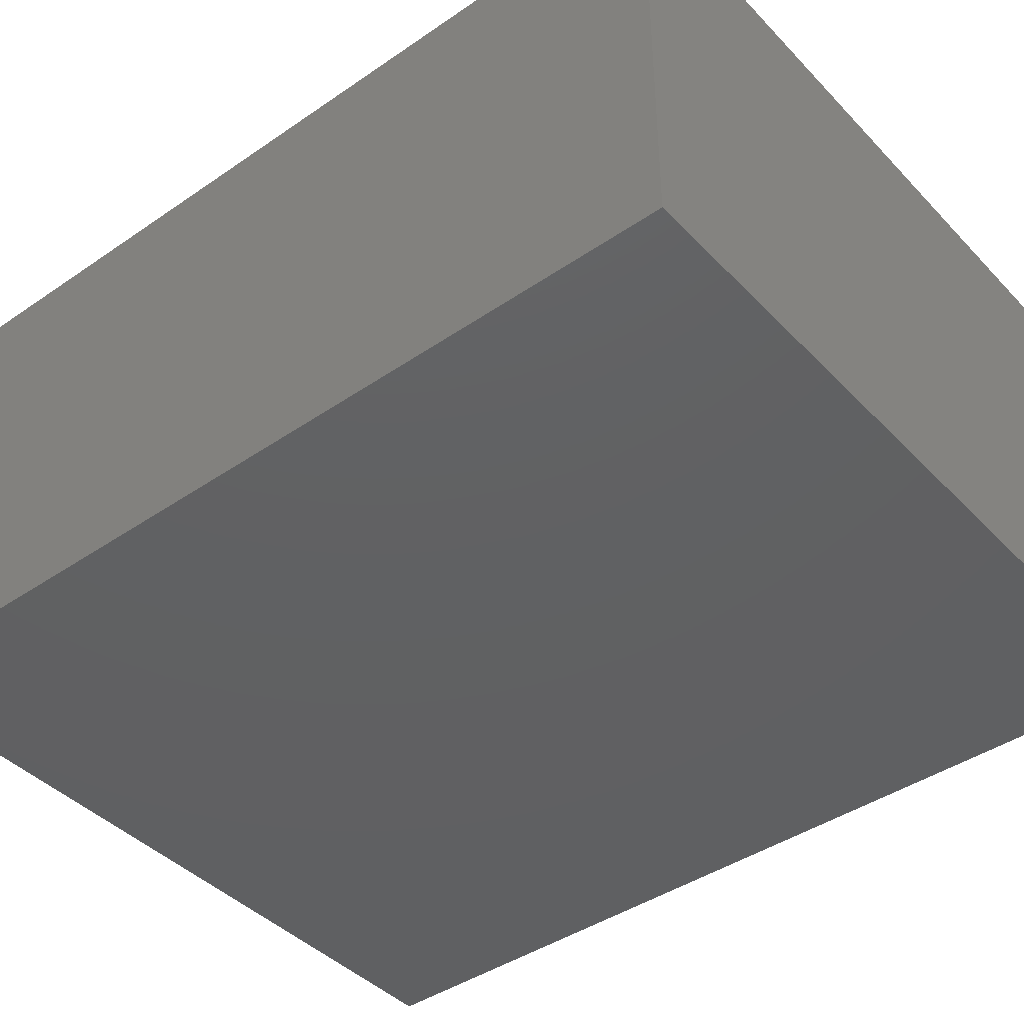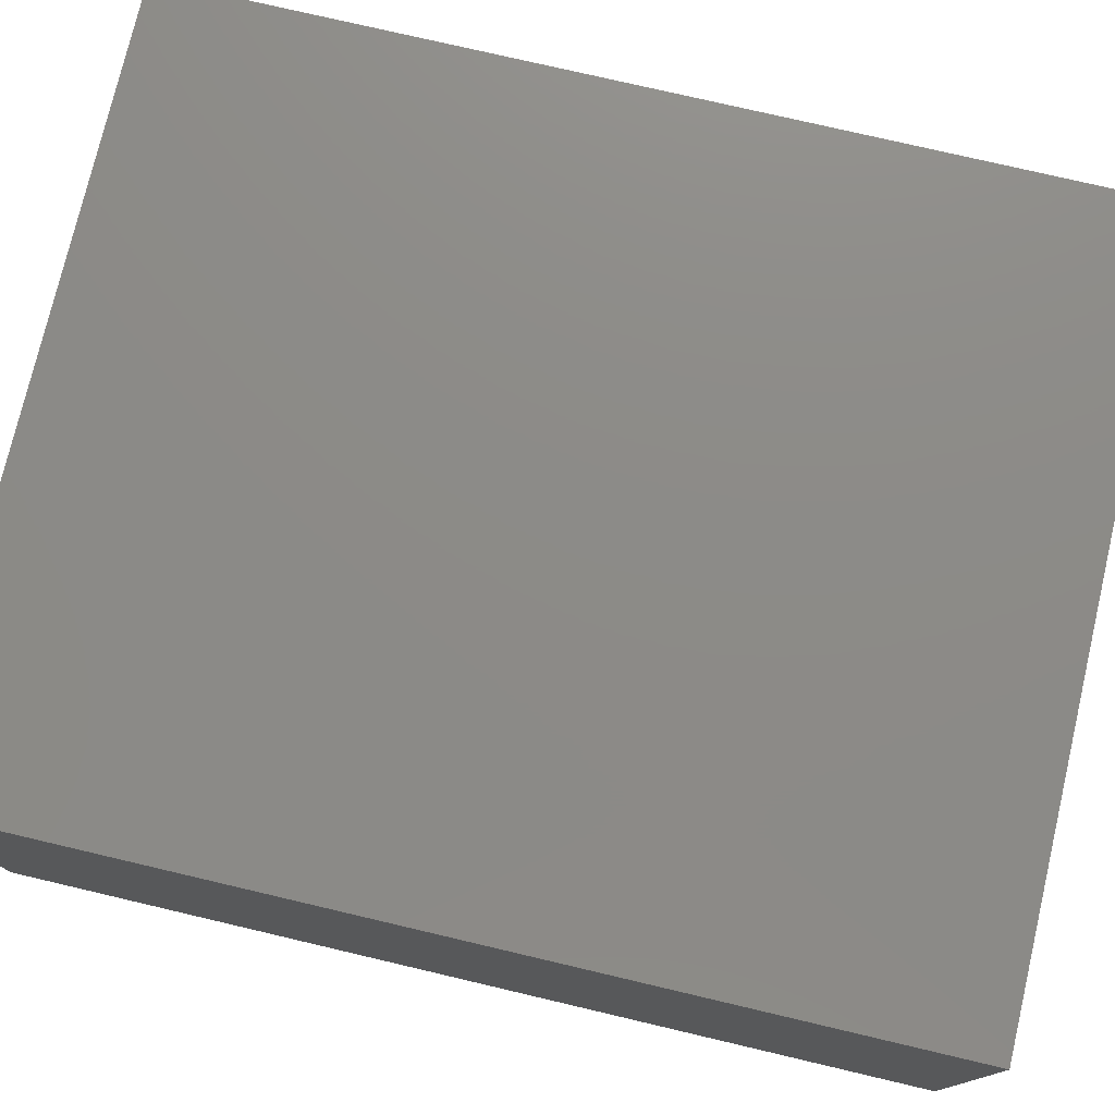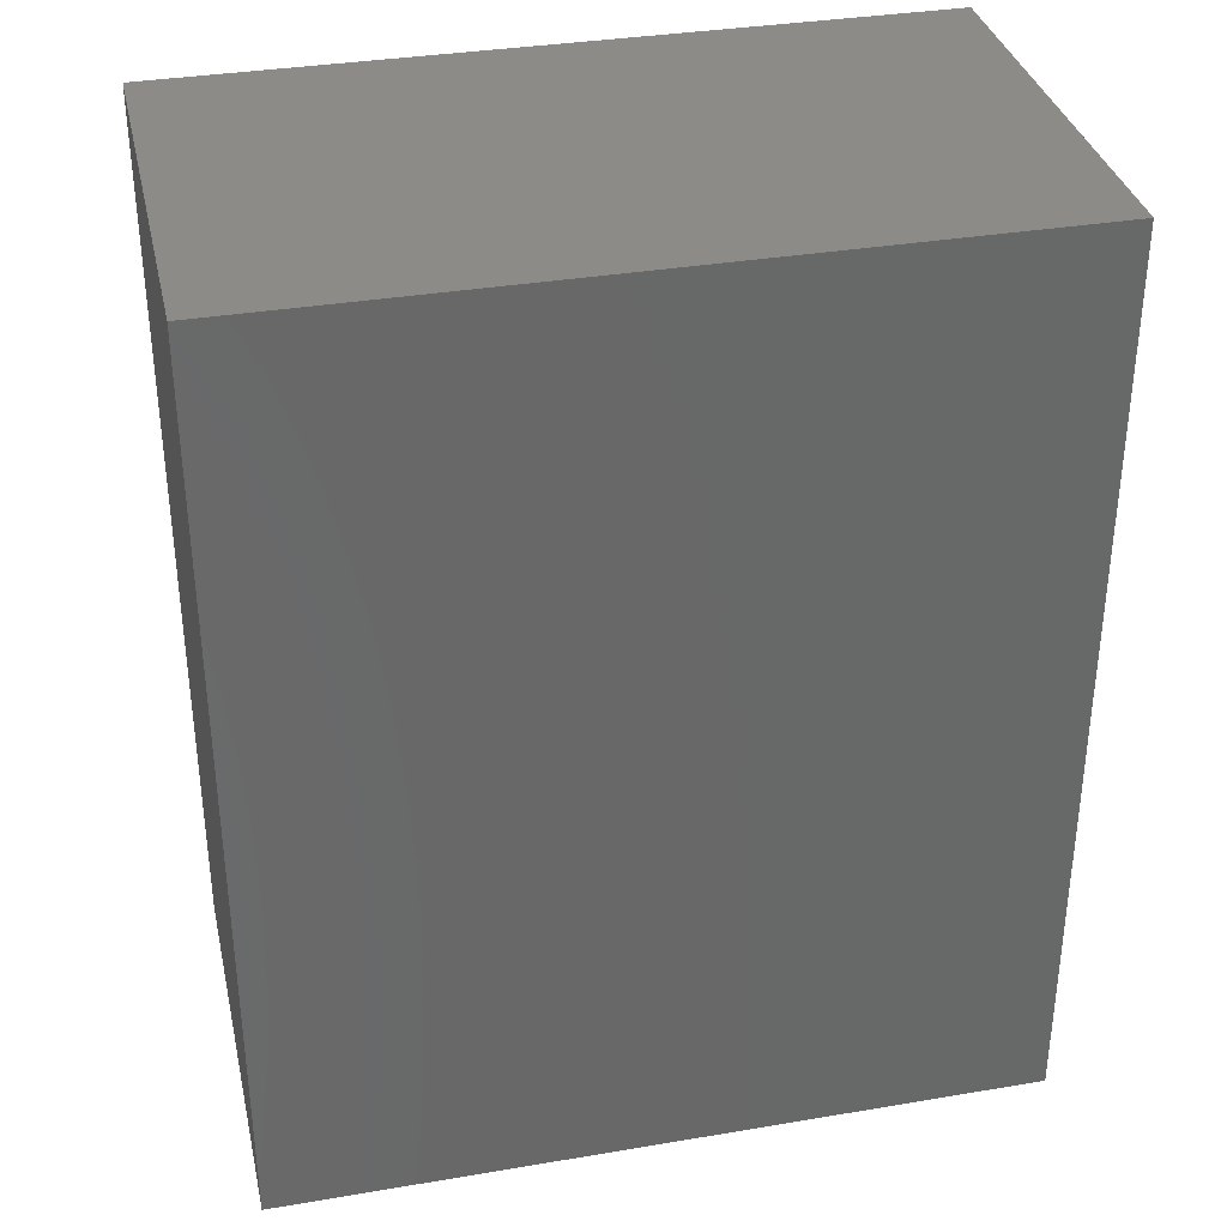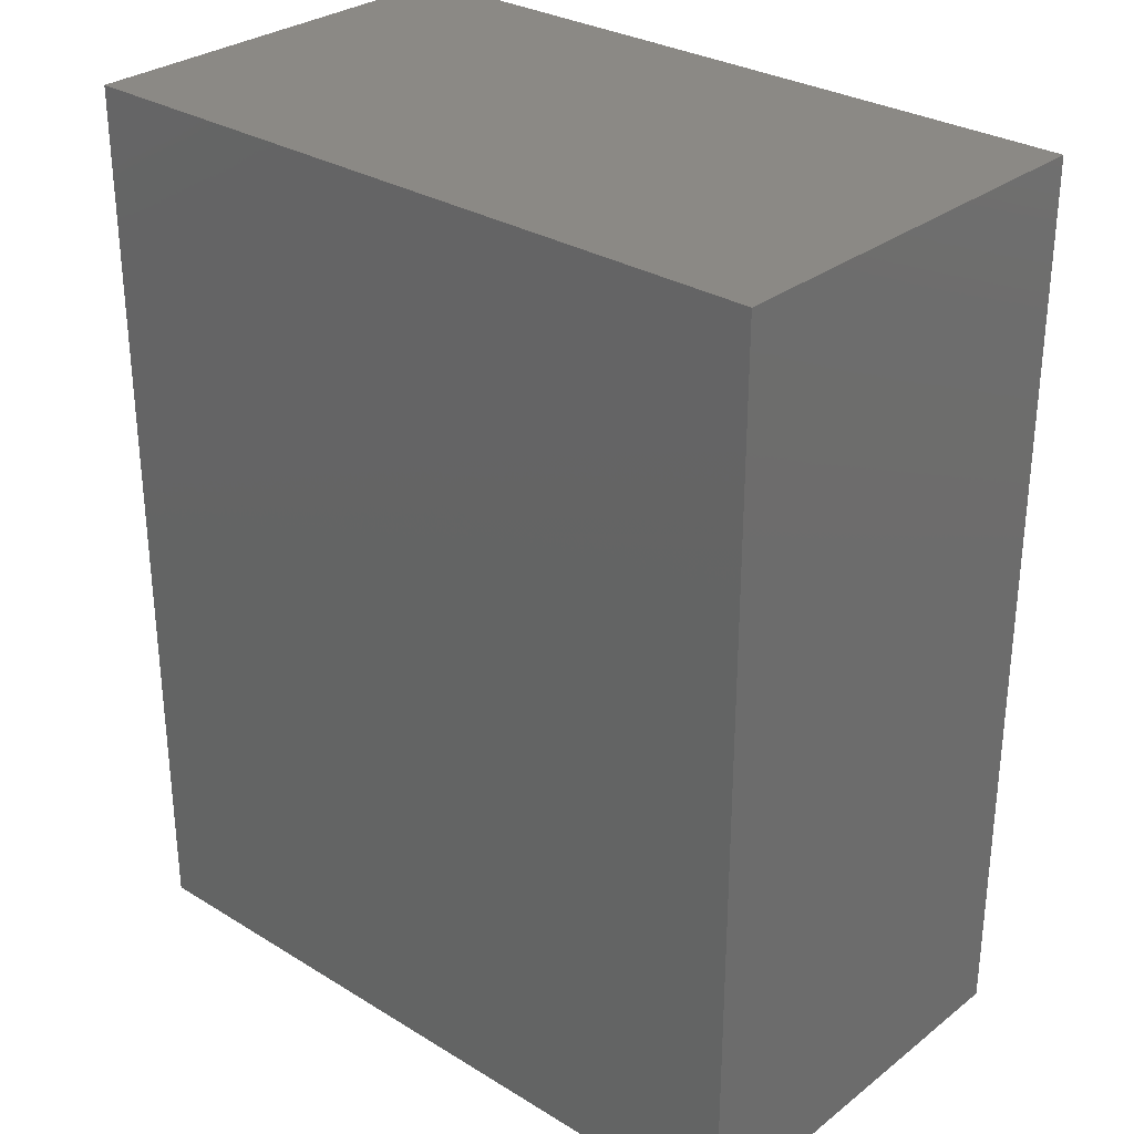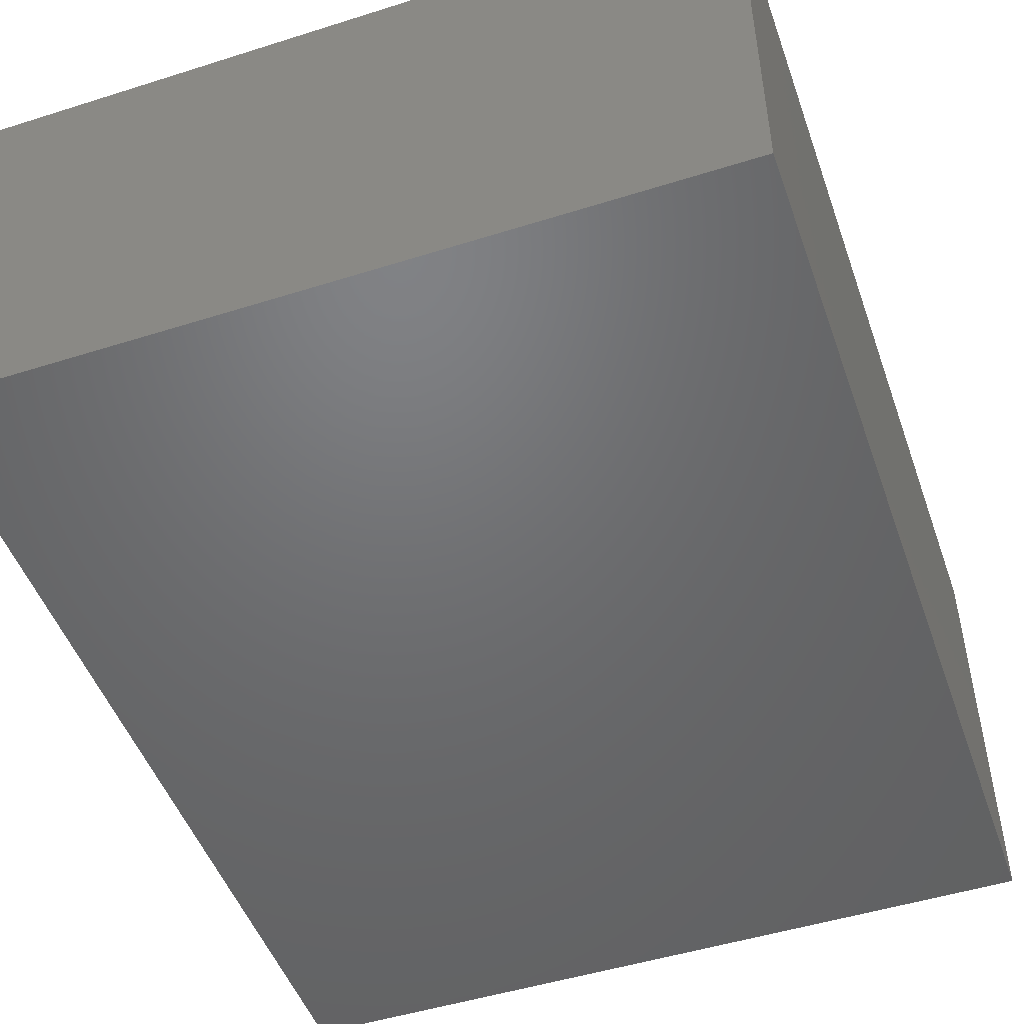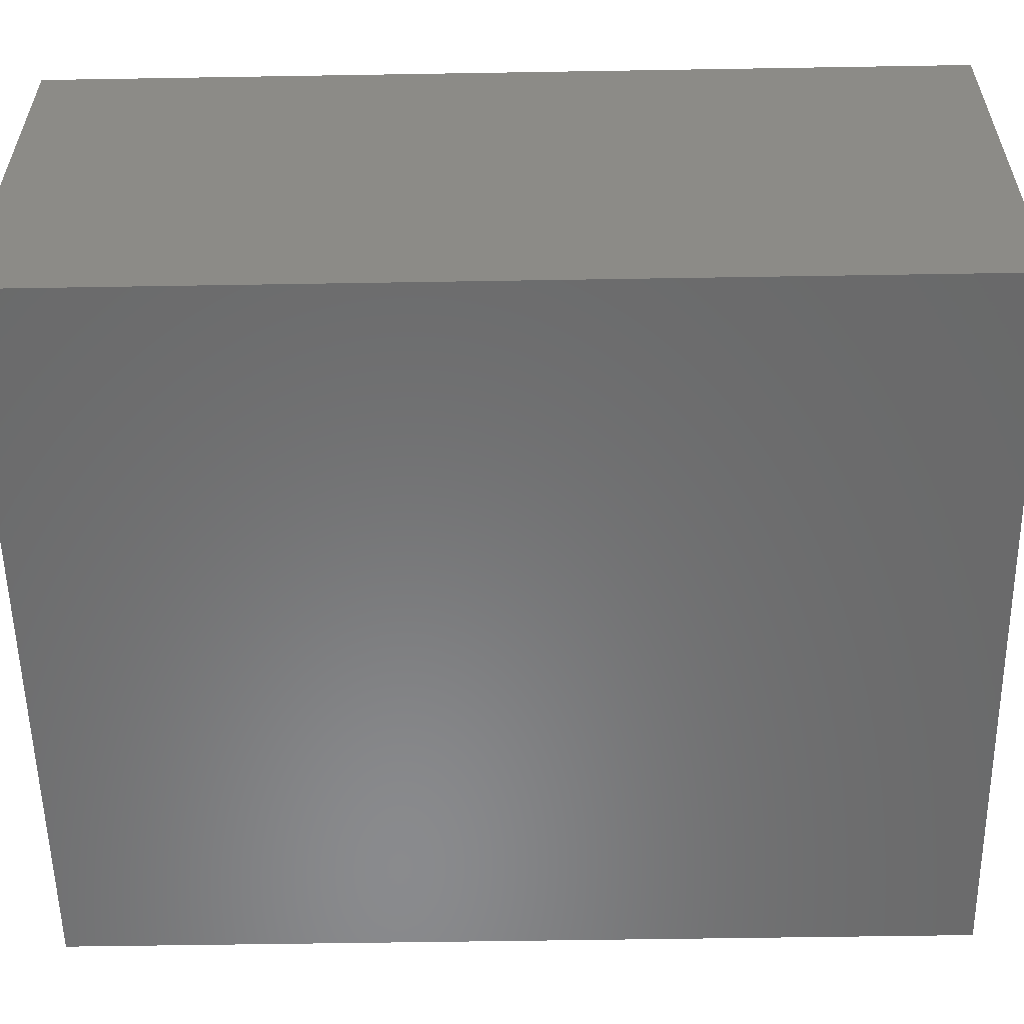
<metadata>
{"format":"stl","ext":"stl","renderer":"f3d","projection":"perspective","resolution":1024,"background":"white","views":[{"elev":-42.3,"azim":-50.6,"up":"+Y"},{"elev":76.4,"azim":103.2,"up":"+Y"},{"elev":34.7,"azim":-12.7,"up":"+Z"},{"elev":29.8,"azim":41.8,"up":"+Z"},{"elev":-49.2,"azim":19.3,"up":"+Y"},{"elev":-56.3,"azim":-89.0,"up":"+Y"}]}
</metadata>
<code>
# stl→obj: 8 verts, 12 faces
v 177.7 101.6 0
v 0 101.6 0
v 177.7 101.6 215.9
v 0 101.6 215.9
v 177.7 0 0
v 177.7 0 215.9
v 0 0 0
v 0 0 215.9
f 1 2 3
f 3 2 4
f 5 1 6
f 6 1 3
f 7 2 5
f 5 2 1
f 8 4 7
f 7 4 2
f 6 3 8
f 8 3 4
f 5 6 7
f 7 6 8

</code>
